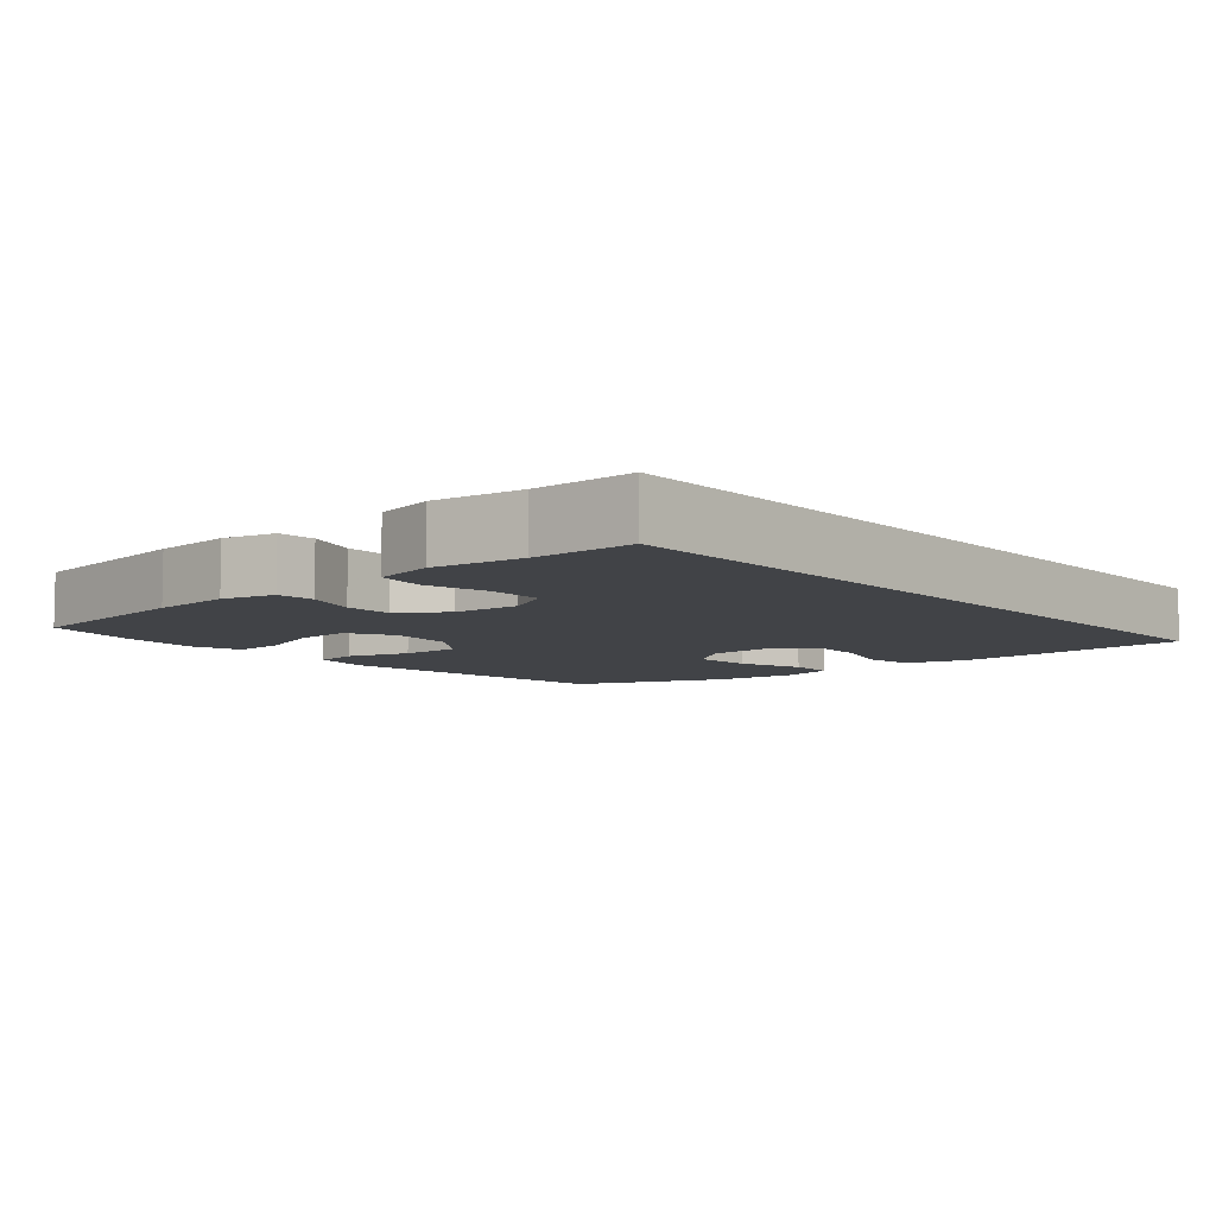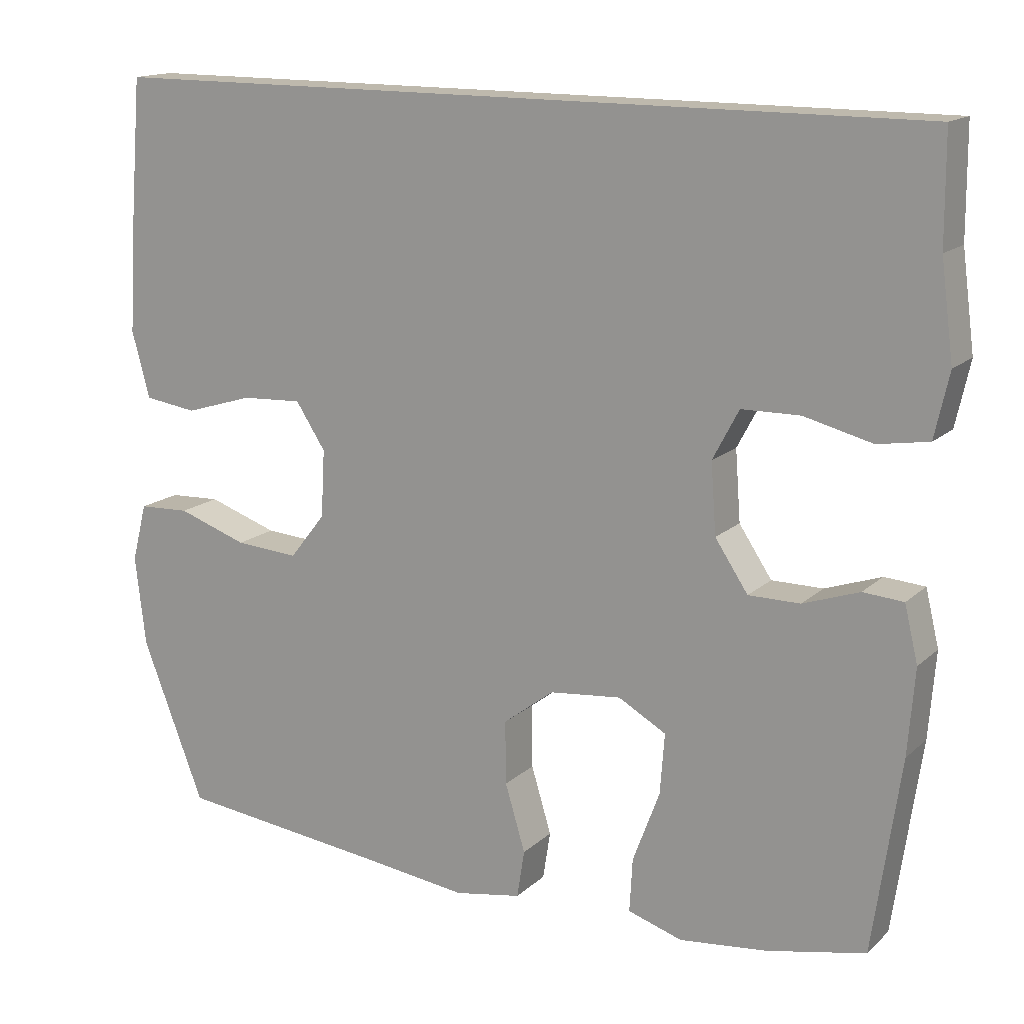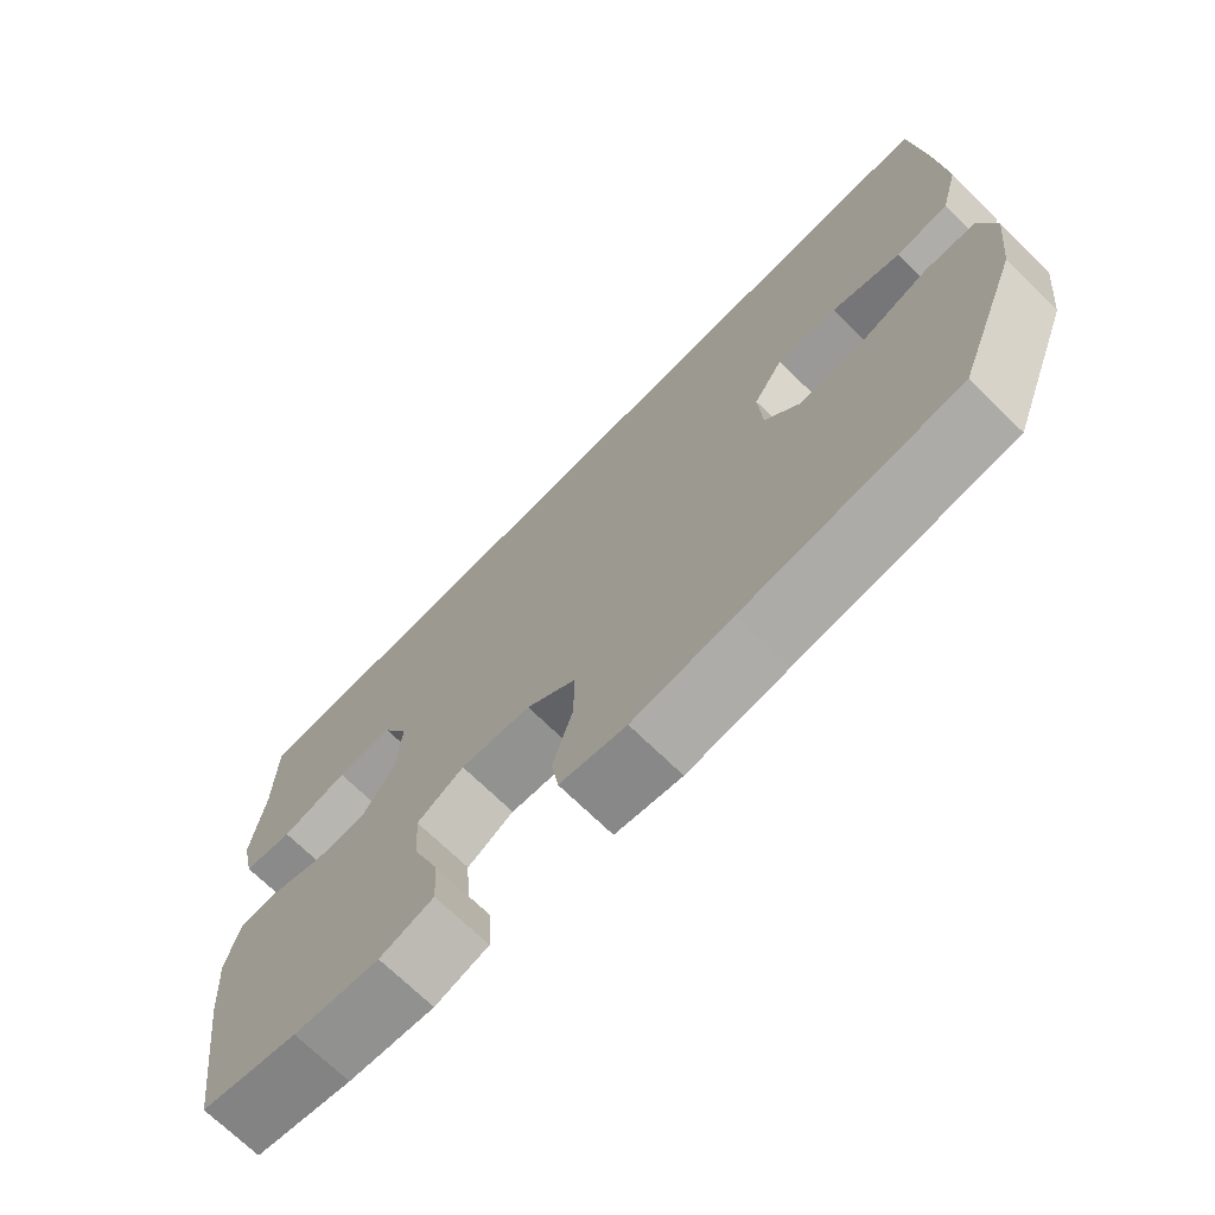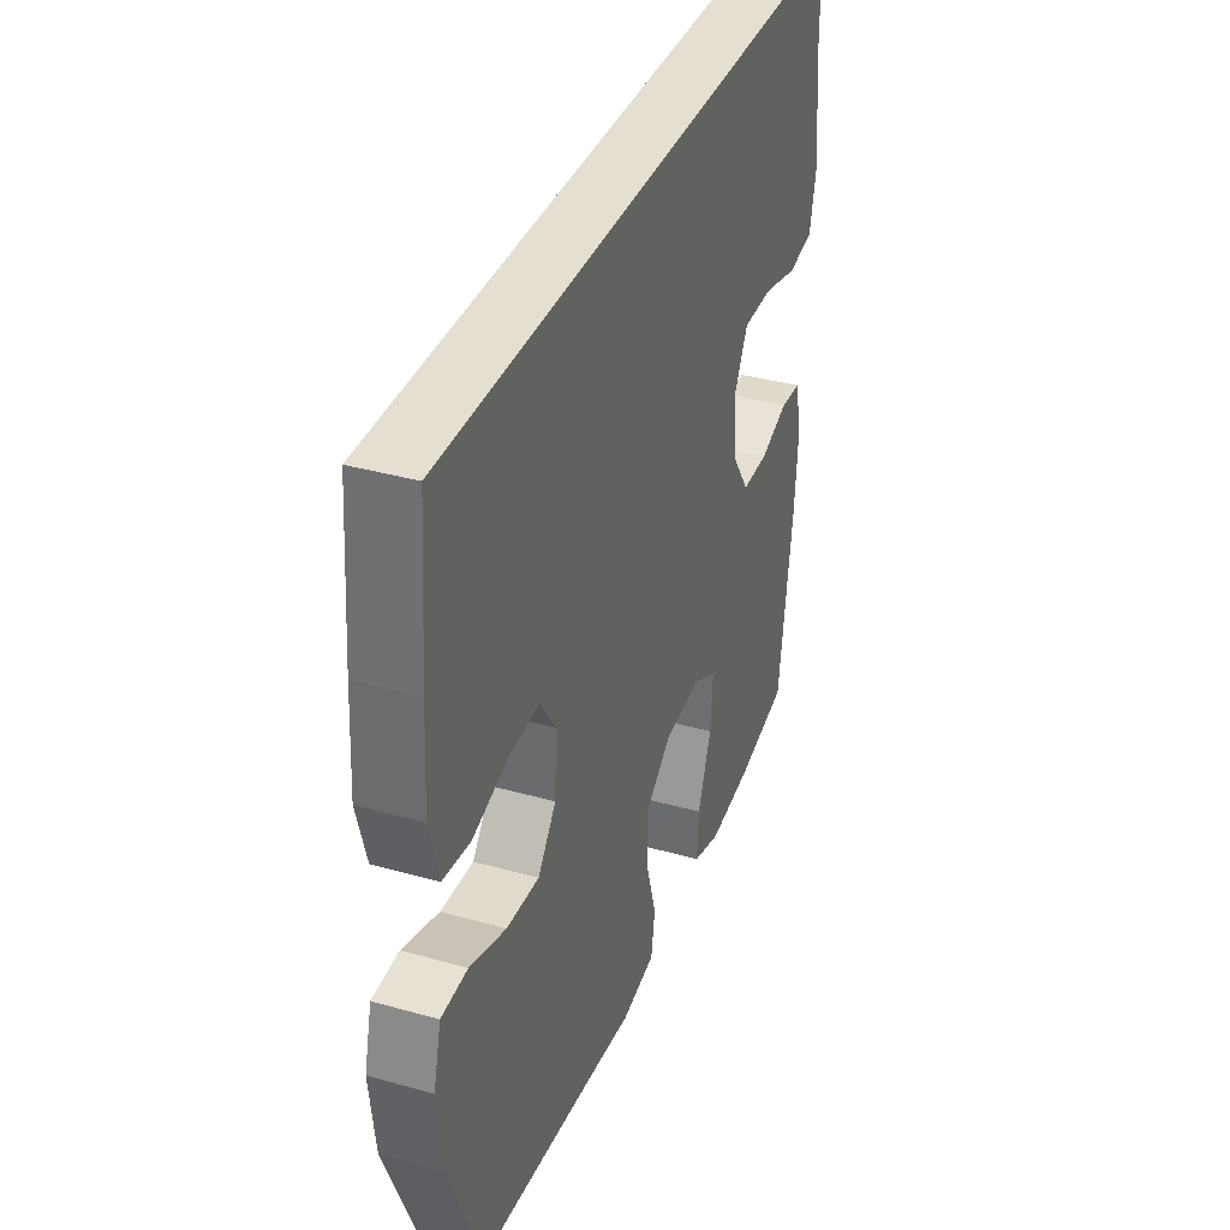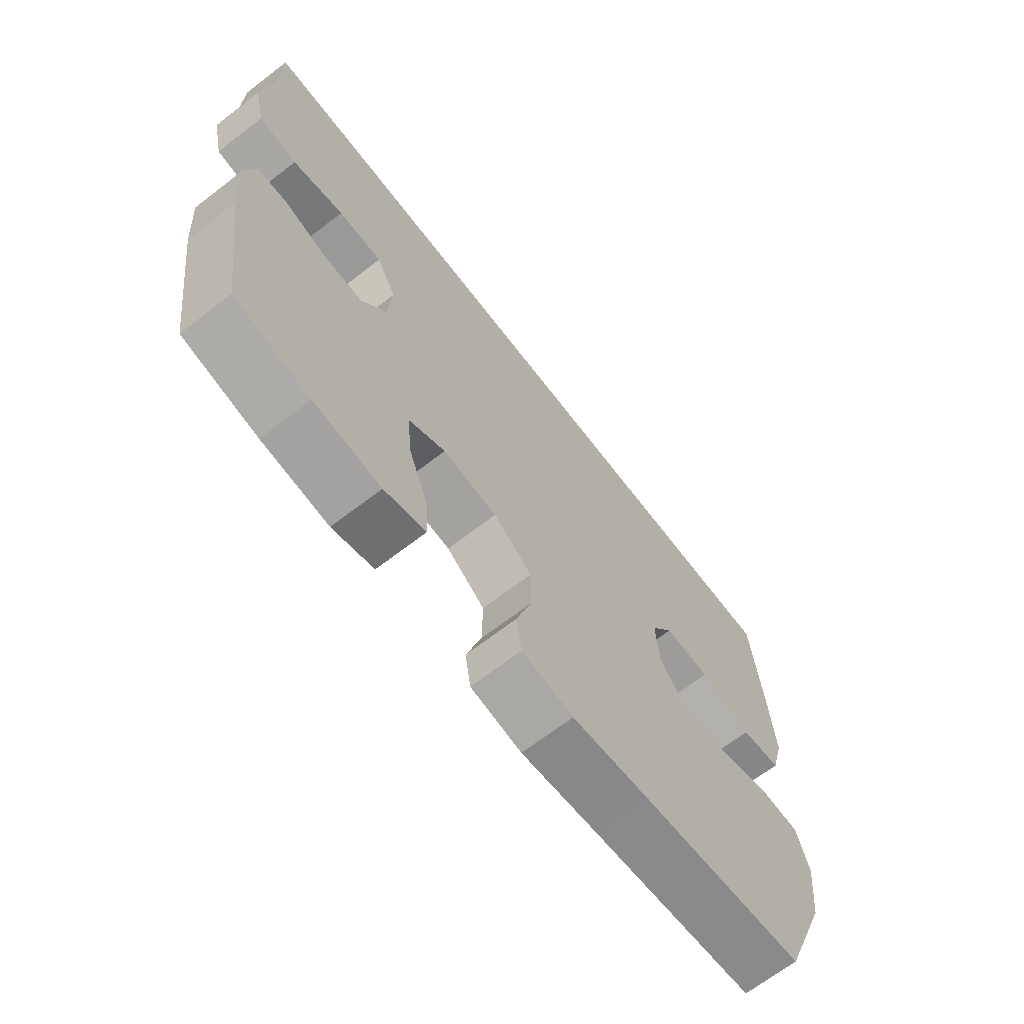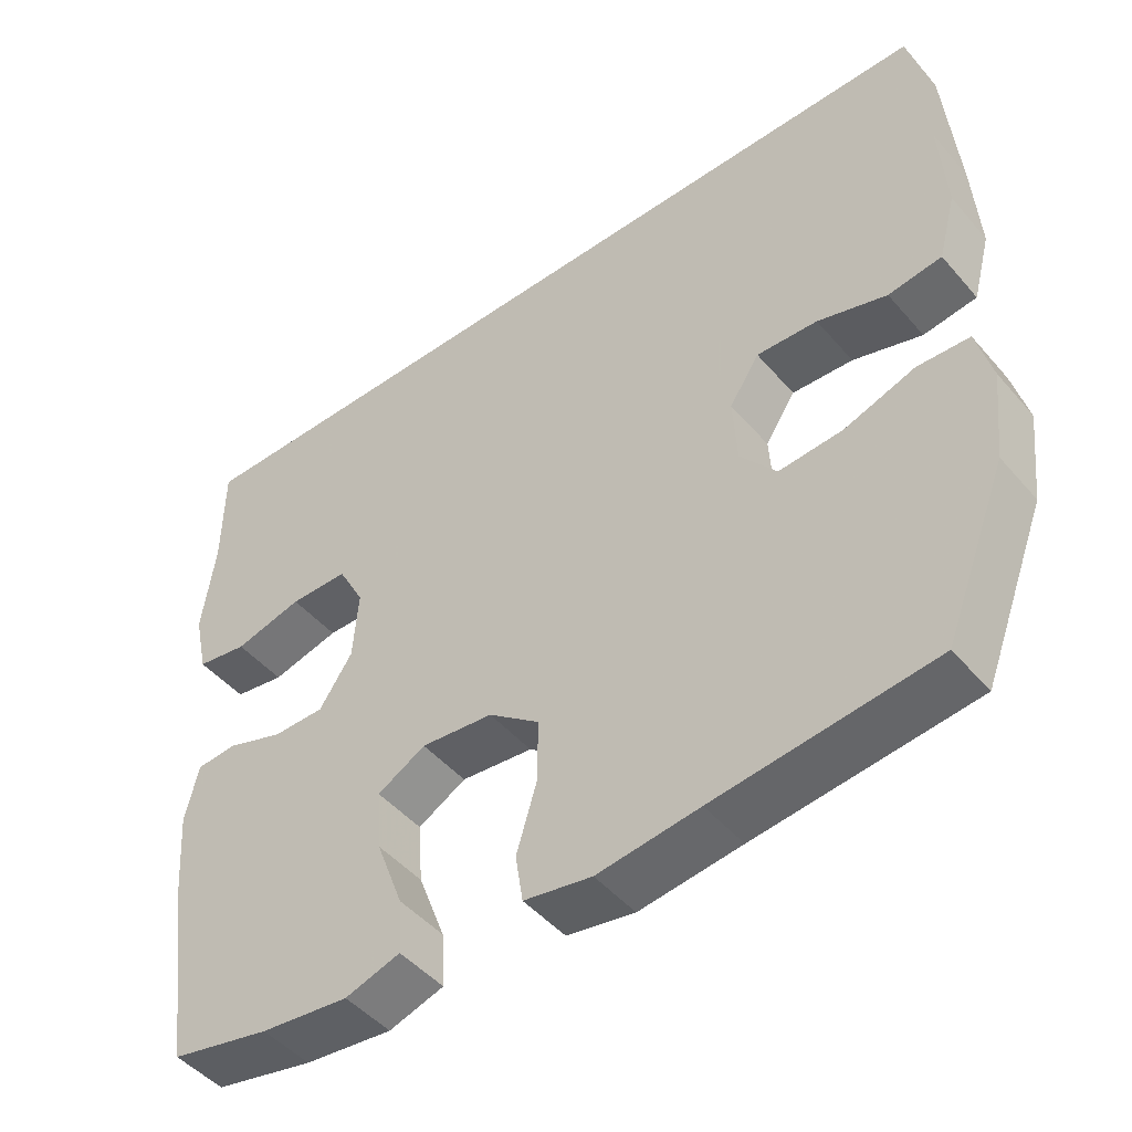
<metadata>
{"format":"obj","ext":"obj","renderer":"f3d","projection":"perspective","resolution":1024,"background":"white","views":[{"elev":-7.2,"azim":-49.4,"up":"+Y"},{"elev":15.3,"azim":-150.3,"up":"+Z"},{"elev":-71.2,"azim":45.7,"up":"+Z"},{"elev":36.7,"azim":110.1,"up":"+Z"},{"elev":-68.3,"azim":-52.4,"up":"+Z"},{"elev":-47.5,"azim":38.4,"up":"+Z"}]}
</metadata>
<code>
v 0.56 0.07 0.5
v 0.577 0.07 0.292
v 0.585 0.07 0.159
v 0.561 0.07 0.07
v 0.49 0.07 0.06
v 0.398 0.07 0.088
v 0.317 0.07 0.092
v 0.277 0.07 0.031
v 0.282 0.07 -0.059
v 0.33 0.07 -0.12
v 0.415 0.07 -0.114
v 0.509 0.07 -0.082
v 0.578 0.07 -0.085
v 0.598 0.07 -0.163
v 0.584 0.07 -0.284
v 0.5 0.07 -0.5
v 0.211 0.07 -0.533
v 0.076 0.07 -0.55
v -0.014 0.07 -0.534
v -0.024 0.07 -0.47
v 0.003 0.07 -0.38
v 0.004 0.07 -0.295
v -0.064 0.07 -0.243
v -0.16 0.07 -0.233
v -0.224 0.07 -0.269
v -0.218 0.07 -0.35
v -0.182 0.07 -0.446
v -0.178 0.07 -0.518
v -0.251 0.07 -0.541
v -0.368 0.07 -0.528
v -0.5 0.07 -0.5
v -0.537 0.07 -0.241
v -0.546 0.07 -0.126
v -0.528 0.07 -0.051
v -0.474 0.07 -0.047
v -0.399 0.07 -0.073
v -0.33 0.07 -0.073
v -0.286 0.07 -0.007
v -0.279 0.07 0.087
v -0.314 0.07 0.153
v -0.392 0.07 0.154
v -0.483 0.07 0.131
v -0.551 0.07 0.142
v -0.57 0.07 0.228
v -0.553 0.07 0.356
v -0.552 0.07 0.5
v 0.56 0 0.5
v 0.577 0 0.292
v 0.585 0 0.159
v 0.561 0 0.07
v 0.49 0 0.06
v 0.398 0 0.088
v 0.317 0 0.092
v 0.277 0 0.031
v 0.282 0 -0.059
v 0.33 0 -0.12
v 0.415 0 -0.114
v 0.509 0 -0.082
v 0.578 0 -0.085
v 0.598 0 -0.163
v 0.584 0 -0.284
v 0.5 0 -0.5
v 0.211 0 -0.533
v 0.076 0 -0.55
v -0.014 0 -0.534
v -0.024 0 -0.47
v 0.003 0 -0.38
v 0.004 0 -0.295
v -0.064 0 -0.243
v -0.16 0 -0.233
v -0.224 0 -0.269
v -0.218 0 -0.35
v -0.182 0 -0.446
v -0.178 0 -0.518
v -0.251 0 -0.541
v -0.368 0 -0.528
v -0.5 0 -0.5
v -0.537 0 -0.241
v -0.546 0 -0.126
v -0.528 0 -0.051
v -0.474 0 -0.047
v -0.399 0 -0.073
v -0.33 0 -0.073
v -0.286 0 -0.007
v -0.279 0 0.087
v -0.314 0 0.153
v -0.392 0 0.154
v -0.483 0 0.131
v -0.551 0 0.142
v -0.57 0 0.228
v -0.553 0 0.356
v -0.552 0 0.5
f 45 46 1 2
f 41 42 43 44
f 40 41 44 45
f 33 34 35 36
f 33 36 37
f 32 33 37
f 31 32 37
f 30 31 37 38
f 26 27 28 29
f 25 26 29 30
f 18 19 20 21
f 17 18 21 22
f 16 17 22
f 15 16 22 23
f 11 12 13 14
f 10 11 14 15
f 3 4 5 6
f 3 6 7
f 40 45 2 3
f 39 40 3 7
f 38 39 7 8
f 25 30 38
f 24 25 38 8
f 10 15 23 24
f 9 10 24
f 8 9 24
f 48 47 92 91
f 90 89 88 87
f 91 90 87 86
f 82 81 80 79
f 83 82 79
f 83 79 78
f 83 78 77
f 84 83 77 76
f 75 74 73 72
f 76 75 72 71
f 67 66 65 64
f 68 67 64 63
f 68 63 62
f 69 68 62 61
f 60 59 58 57
f 61 60 57 56
f 52 51 50 49
f 53 52 49
f 49 48 91 86
f 53 49 86 85
f 54 53 85 84
f 84 76 71
f 54 84 71 70
f 70 69 61 56
f 70 56 55
f 70 55 54
f 1 47 48 2
f 2 48 49 3
f 3 49 50 4
f 4 50 51 5
f 5 51 52 6
f 6 52 53 7
f 7 53 54 8
f 8 54 55 9
f 9 55 56 10
f 10 56 57 11
f 11 57 58 12
f 12 58 59 13
f 13 59 60 14
f 14 60 61 15
f 15 61 62 16
f 16 62 63 17
f 17 63 64 18
f 18 64 65 19
f 19 65 66 20
f 20 66 67 21
f 21 67 68 22
f 22 68 69 23
f 23 69 70 24
f 24 70 71 25
f 25 71 72 26
f 26 72 73 27
f 27 73 74 28
f 28 74 75 29
f 29 75 76 30
f 30 76 77 31
f 31 77 78 32
f 32 78 79 33
f 33 79 80 34
f 34 80 81 35
f 35 81 82 36
f 36 82 83 37
f 37 83 84 38
f 38 84 85 39
f 39 85 86 40
f 40 86 87 41
f 41 87 88 42
f 42 88 89 43
f 43 89 90 44
f 44 90 91 45
f 45 91 92 46
f 46 92 47 1

</code>
